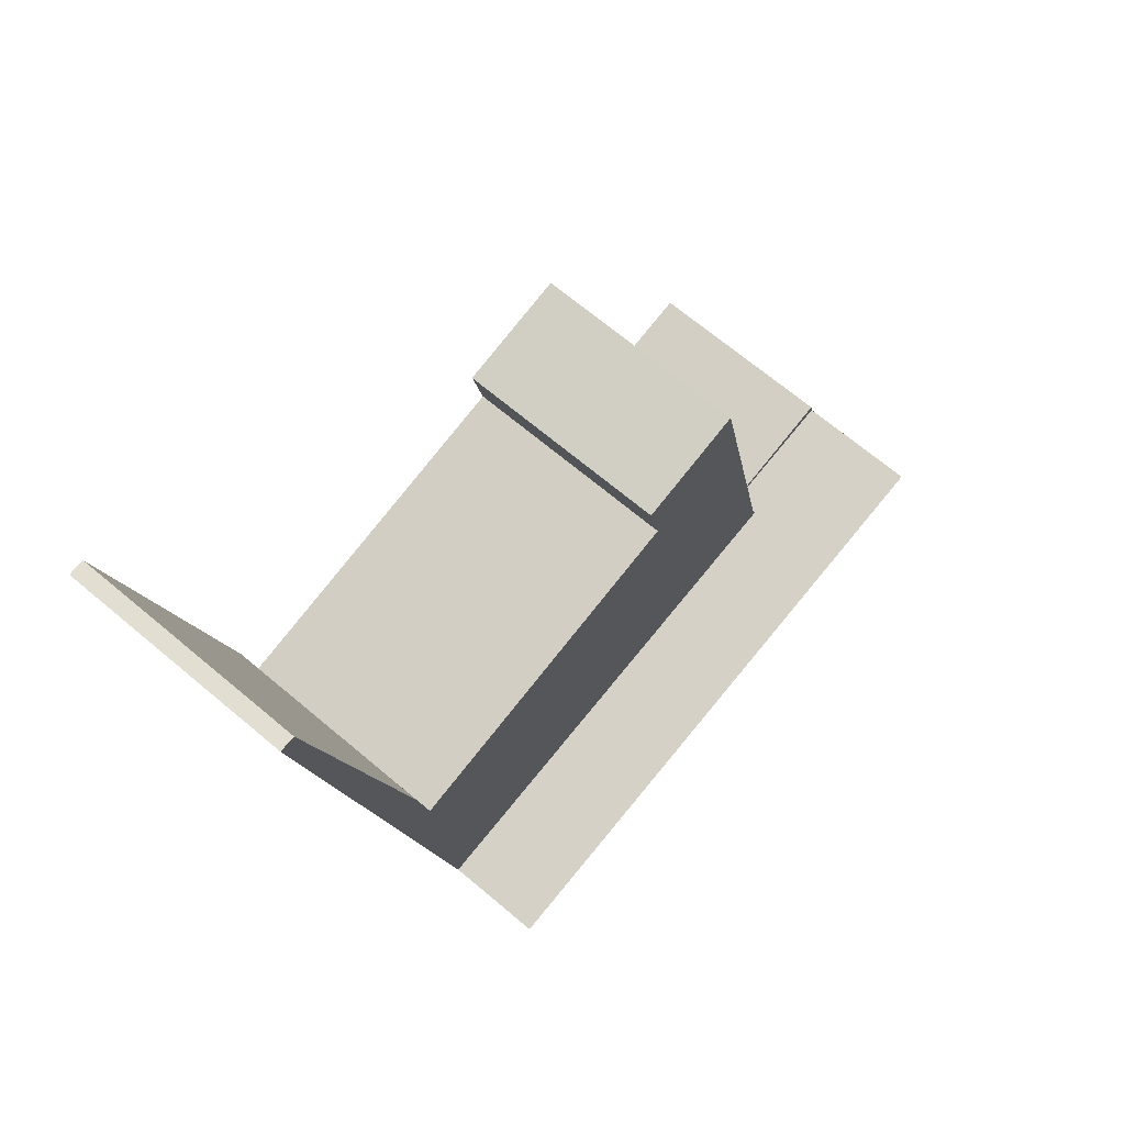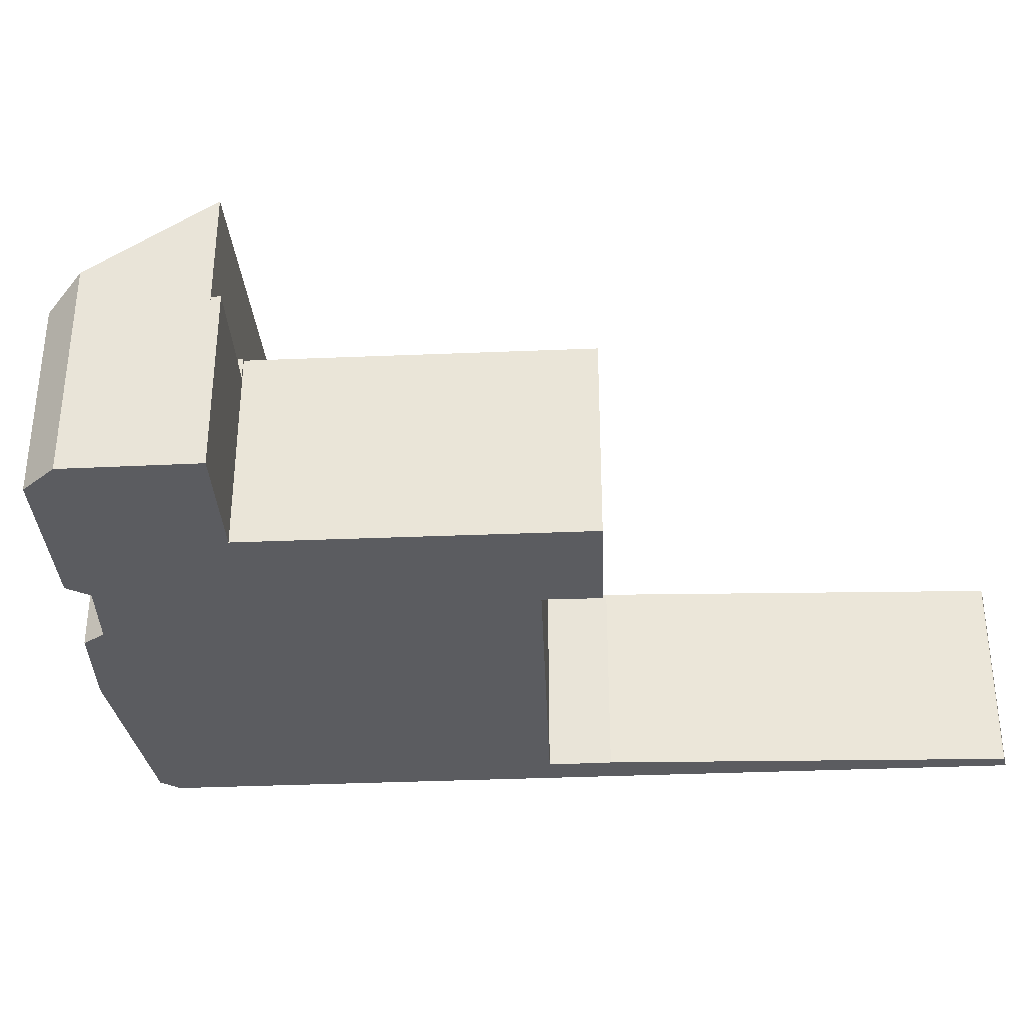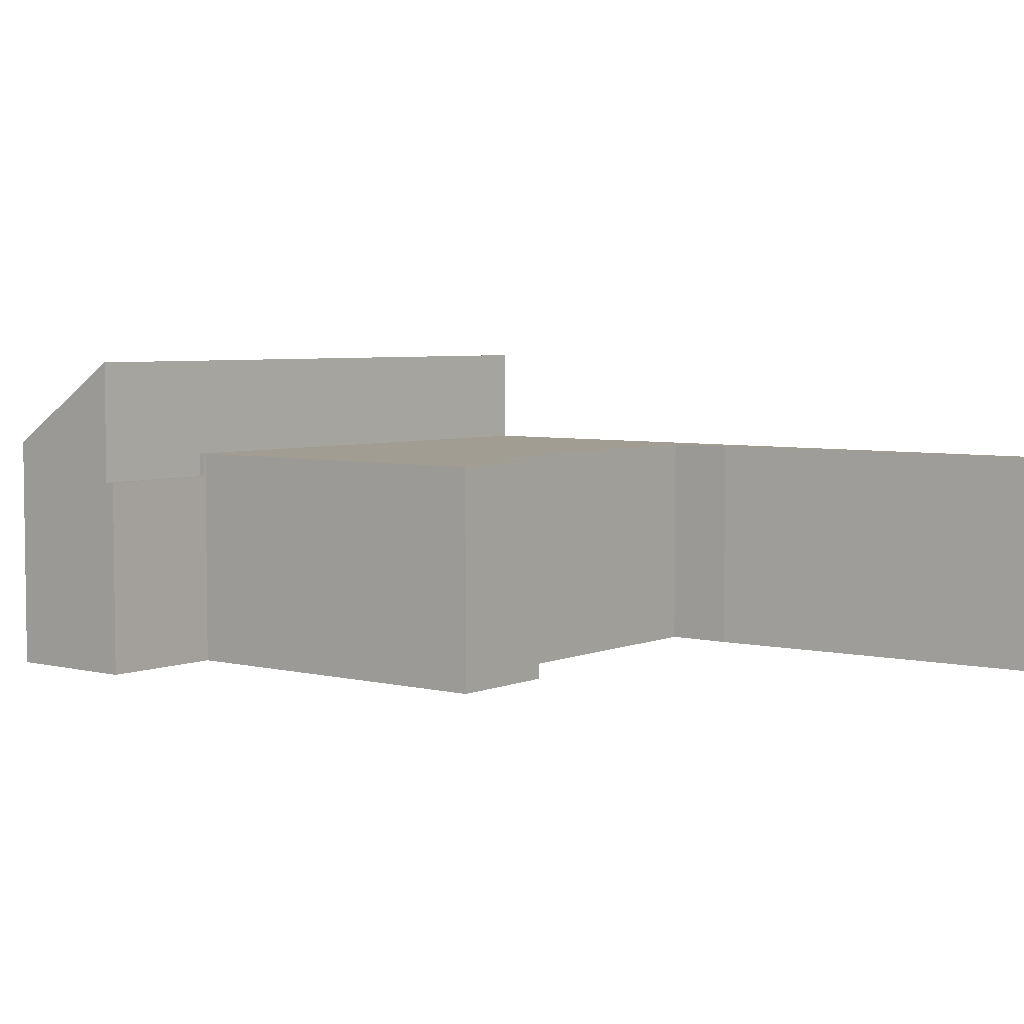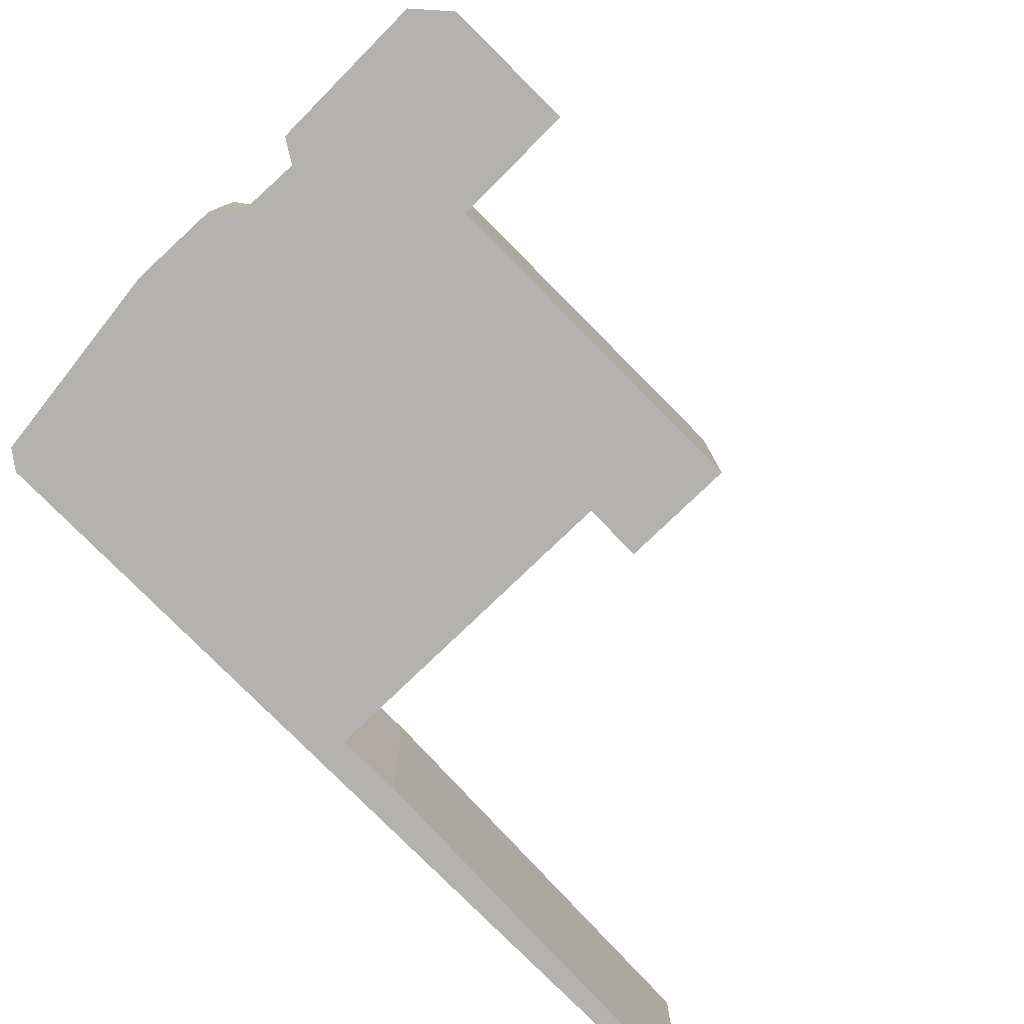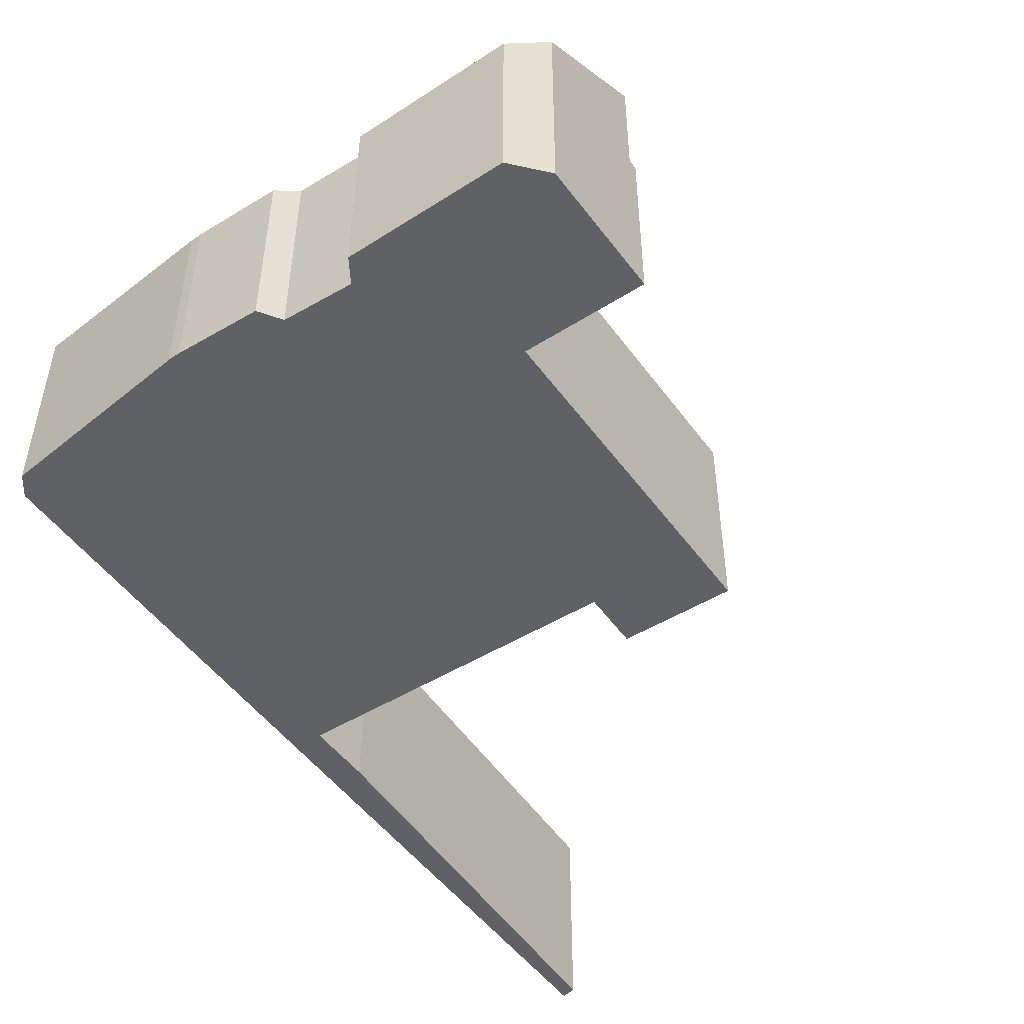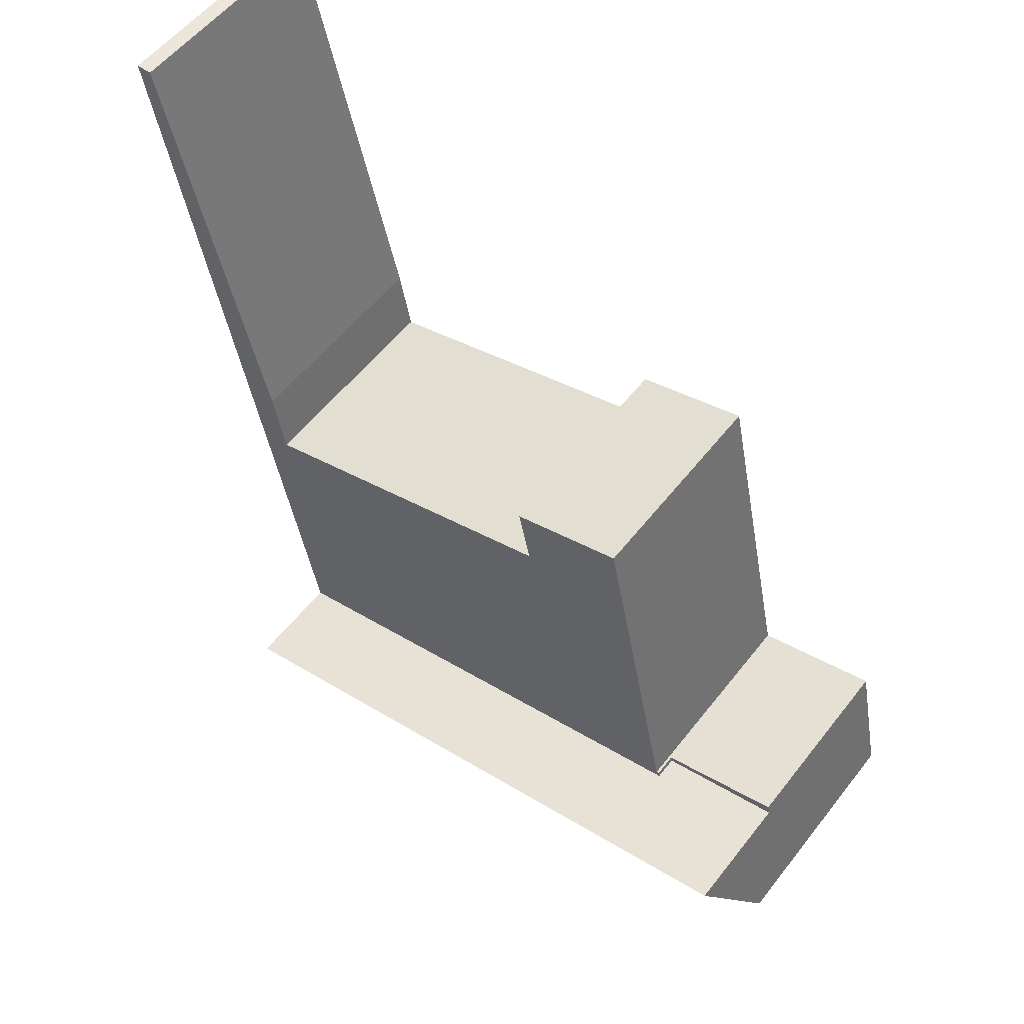
<metadata>
{"format":"obj","ext":"obj","renderer":"f3d","projection":"perspective","resolution":1024,"background":"white","views":[{"elev":67.6,"azim":130.3,"up":"+Z"},{"elev":-34.6,"azim":-75.0,"up":"+Y"},{"elev":4.8,"azim":-39.8,"up":"+Y"},{"elev":-79.7,"azim":-123.4,"up":"+Y"},{"elev":-50.1,"azim":-133.5,"up":"+Y"},{"elev":54.6,"azim":-143.0,"up":"+Z"}]}
</metadata>
<code>
v  4.4 6.45 3.123
v  4.51 6.45 3.263
v  18.67 6.45 0.72
v  4.432 6.45 3.279
v  6.648 6.45 13.47
v  9.642 6.45 10.95
v  10.02 6.45 12.7
v  19.39 6.45 8.728
v  20.66 6.45 10.37
v  19.75 6.45 10.58
v  19.77 6.45 10.68
v  22.82 6.45 23.04
v  23.27 6.45 23.04
v  19.77 -6.539e-16 10.68
v  19.75 -6.479e-16 10.58
v  19.39 -5.344e-16 8.728
v  22.82 -1.411e-15 23.04
v  4.4 -1.912e-16 3.123
v  4.432 -2.008e-16 3.279
v  4.51 -1.998e-16 3.263
v  6.648 -8.249e-16 13.47
v  23.27 -1.411e-15 23.04
v  10.02 -7.775e-16 12.7
v  9.642 -6.706e-16 10.95
v  20.66 -6.351e-16 10.37
v  18.67 -4.409e-17 0.72
v  4.4 5.749 3.123
v  0.802 5.749 4.023
v  4.432 5.749 3.279
v  0.745 5.749 3.738
v  0.745 -2.289e-16 3.738
v  0.802 -2.463e-16 4.023
v  0 6.829 4.182e-16
v  0.745 9.323 3.738
v  0.676 6.143 -1.177
v  4.4 9.323 3.123
v  3.403 6.092 -1.716
v  5.497 6.053 -2.129
v  6.069 6.499 -1.533
v  18.67 9.323 0.72
v  8.152 6.384 -2.063
v  8.449 5.94 -2.8
v  10.94 5.815 -3.413
v  11.29 5.816 -3.47
v  17.27 6.147 -3.965
v  17.8 6.514 -3.486
v  17.8 2.135e-16 -3.486
v  17.27 2.428e-16 -3.965
v  11.29 2.125e-16 -3.47
v  10.94 2.09e-16 -3.413
v  8.449 1.715e-16 -2.8
v  6.069 9.387e-17 -1.533
v  8.152 1.263e-16 -2.063
v  5.497 1.304e-16 -2.129
v  0.676 7.207e-17 -1.177
v  3.403 1.051e-16 -1.716
v  0 0 0
g defaultobject
f 1 2 3
f 2 1 4
f 3 2 5
f 3 5 6
f 6 5 7
f 3 8 9
f 8 3 6
f 9 8 10
f 9 10 11
f 9 11 12
f 9 12 13
f 10 14 11
f 14 10 8
f 14 8 15
f 15 8 16
f 14 12 11
f 12 14 17
f 18 4 1
f 4 18 19
f 20 5 2
f 5 20 21
f 17 13 12
f 13 17 22
f 19 2 4
f 2 19 20
f 21 7 5
f 7 21 23
f 24 8 6
f 8 24 16
f 22 9 13
f 9 22 25
f 9 25 3
f 3 25 26
f 23 6 7
f 6 23 24
f 26 1 3
f 1 26 18
f 26 16 18
f 16 26 25
f 18 16 20
f 16 25 15
f 15 25 22
f 15 22 14
f 14 22 17
f 20 24 21
f 24 20 16
f 21 24 23
f 19 18 20
f 27 28 29
f 28 27 30
f 31 28 30
f 28 31 32
f 32 29 28
f 29 32 19
f 19 27 29
f 27 19 18
f 18 30 27
f 30 18 31
f 18 32 31
f 32 18 19
f 33 34 35
f 36 35 34
f 37 35 36
f 38 37 36
f 39 38 36
f 40 39 36
f 41 39 40
f 42 41 40
f 43 42 40
f 44 43 40
f 45 44 40
f 46 45 40
f 36 26 40
f 26 36 34
f 26 34 18
f 18 34 31
f 26 46 40
f 46 26 47
f 47 45 46
f 45 47 48
f 48 44 45
f 44 48 49
f 49 43 44
f 43 49 50
f 43 51 42
f 51 43 50
f 41 52 39
f 52 41 53
f 52 38 39
f 38 52 54
f 54 37 38
f 37 54 35
f 35 54 55
f 55 54 56
f 42 53 41
f 53 42 51
f 33 31 34
f 31 33 57
f 35 57 33
f 57 35 55
f 18 47 26
f 47 18 48
f 48 18 49
f 49 18 50
f 50 18 53
f 50 53 51
f 53 18 52
f 52 18 54
f 54 18 56
f 56 18 31
f 56 31 55
f 55 31 57

</code>
